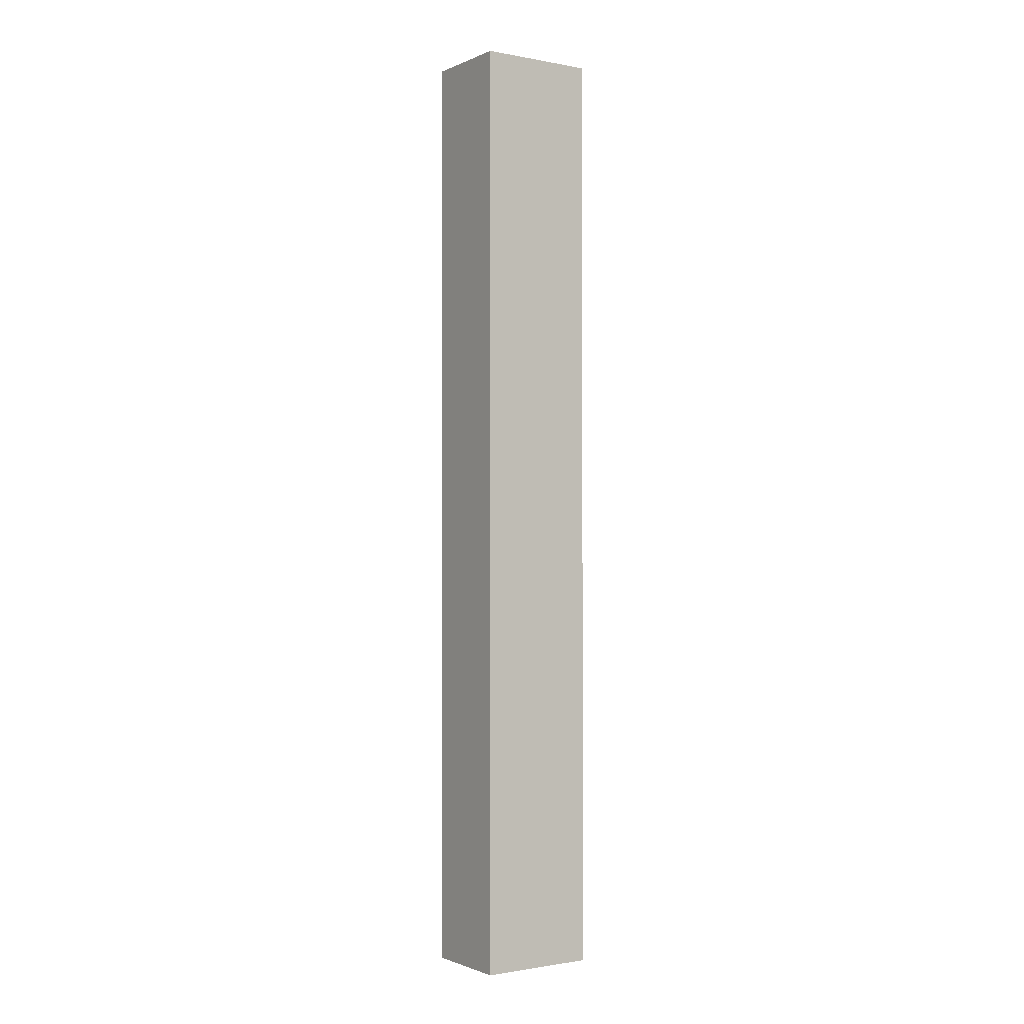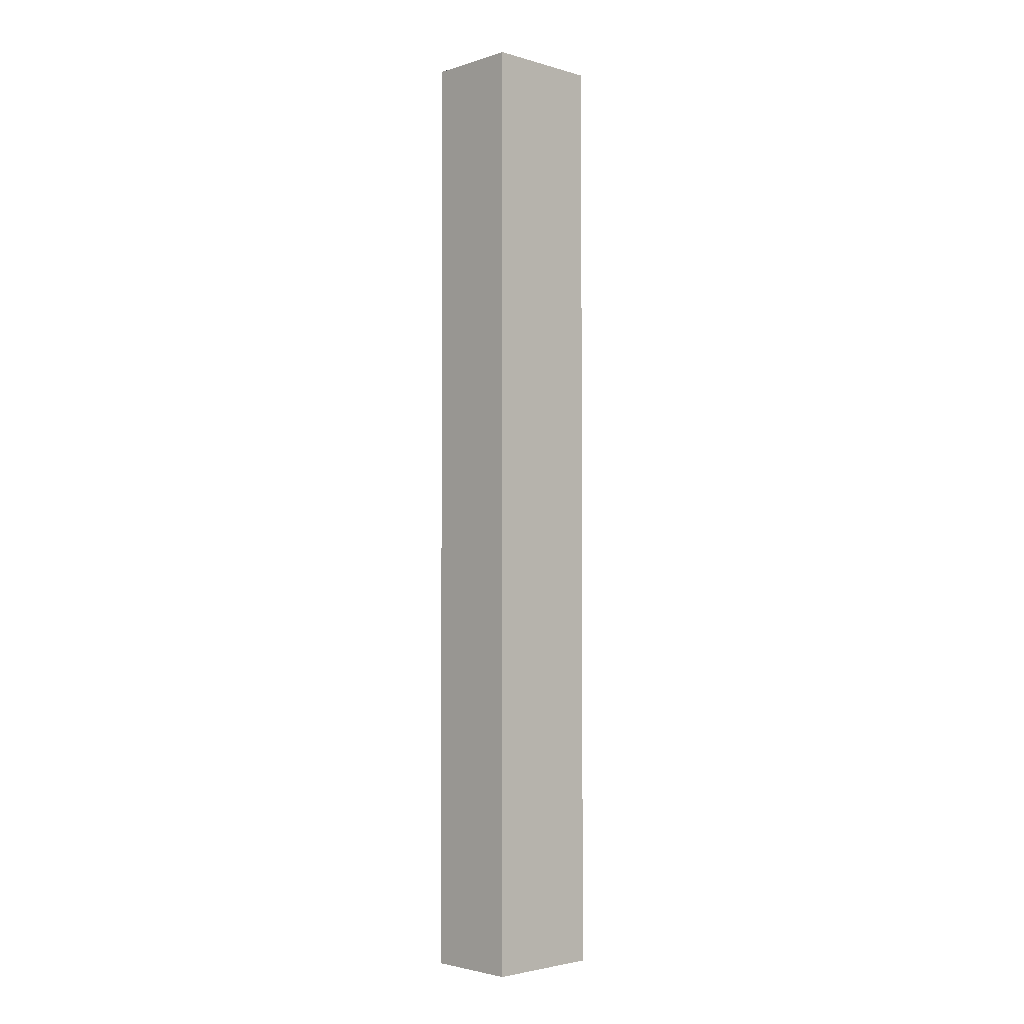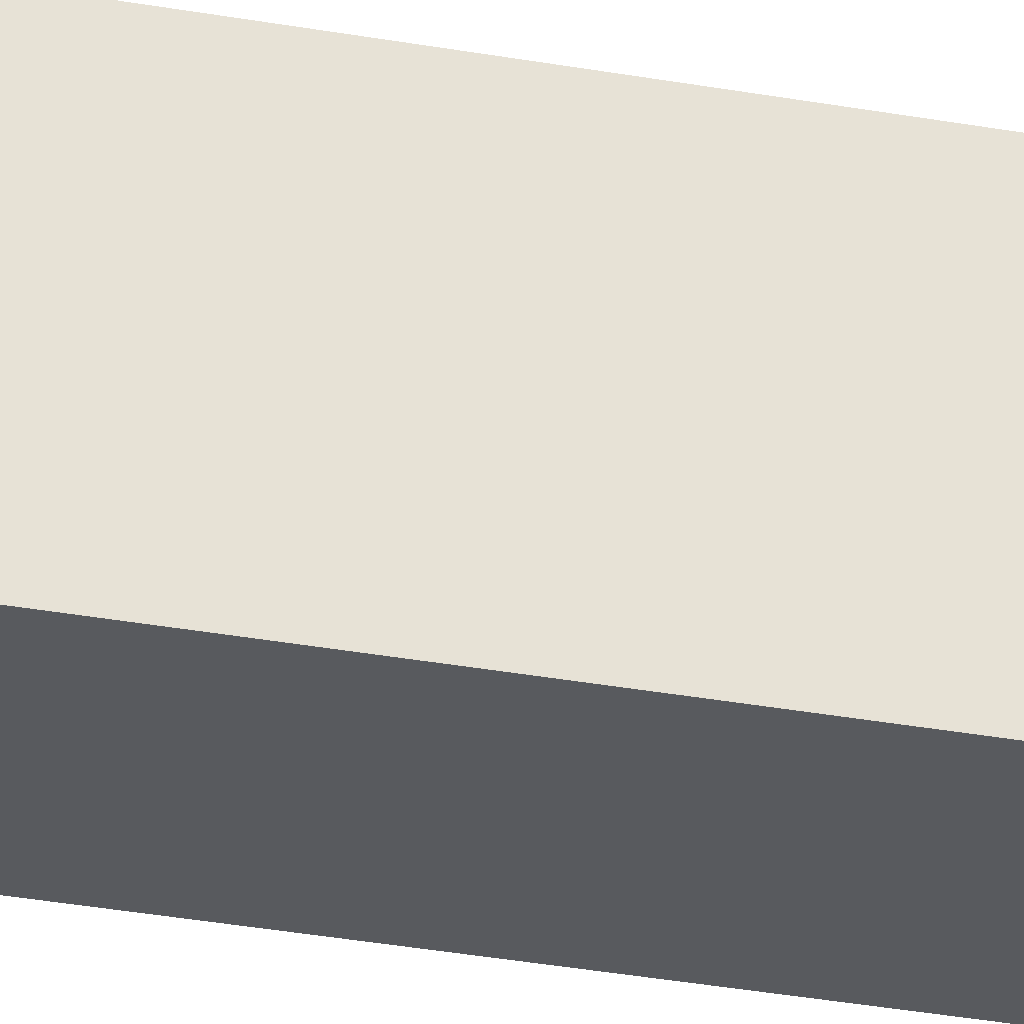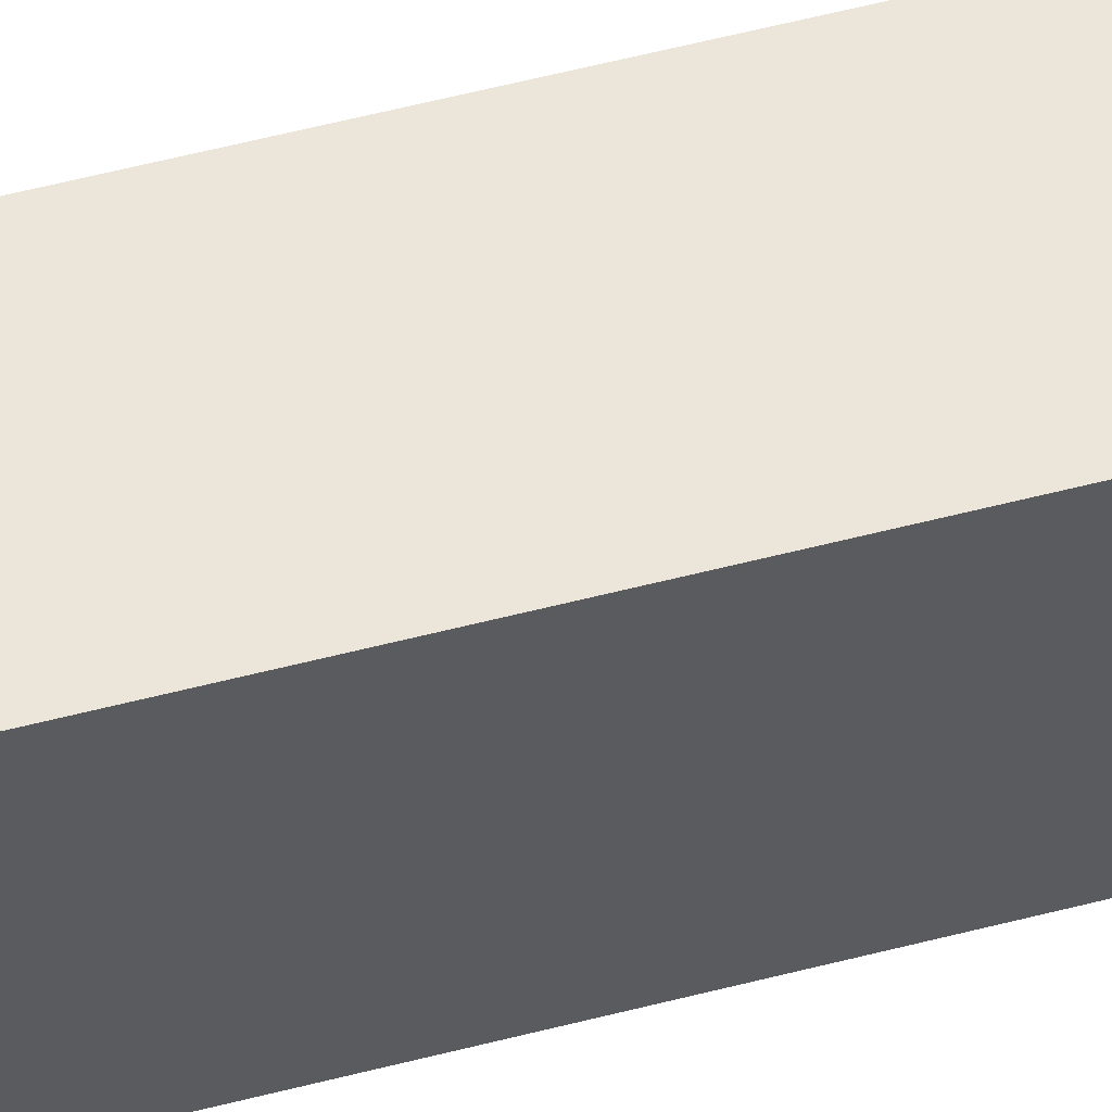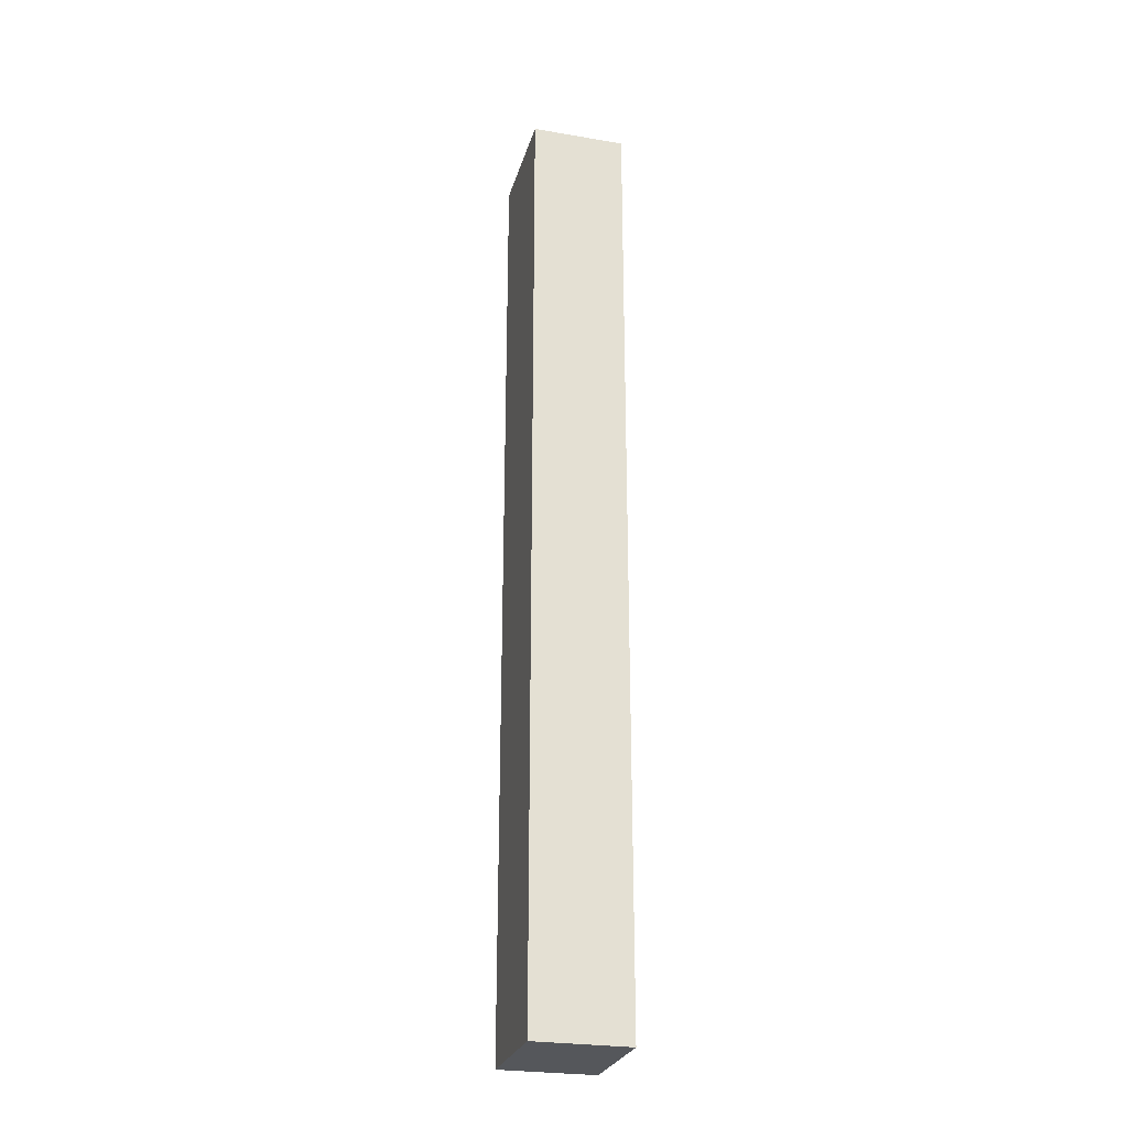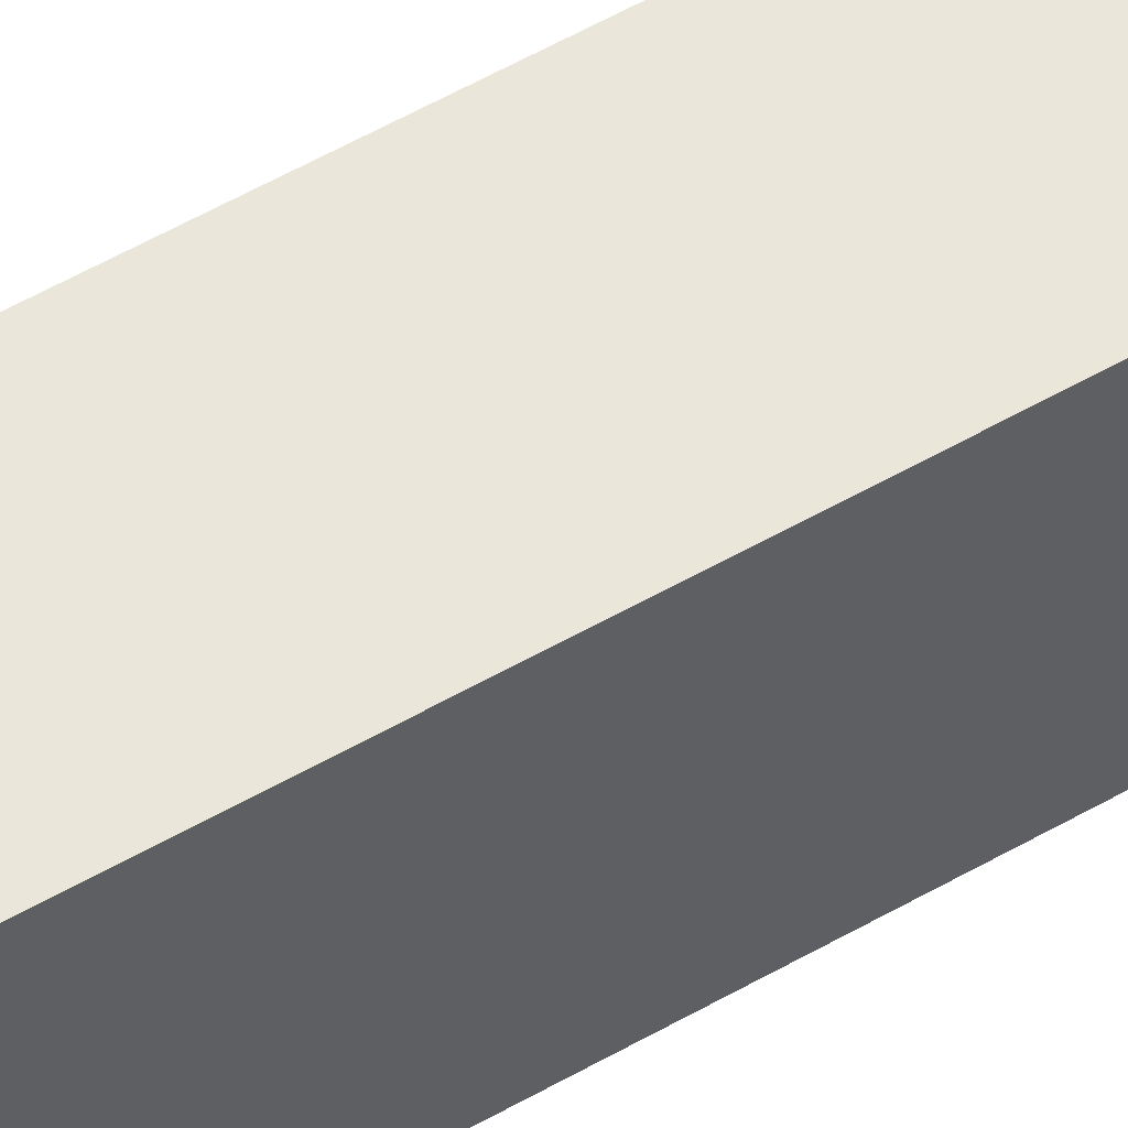
<metadata>
{"format":"obj","ext":"obj","renderer":"f3d","projection":"perspective","resolution":1024,"background":"white","views":[{"elev":-1.2,"azim":55.9,"up":"+Y"},{"elev":-2.9,"azim":46.2,"up":"+Y"},{"elev":-30.6,"azim":75.0,"up":"+Z"},{"elev":55.8,"azim":-105.3,"up":"+Z"},{"elev":-26.4,"azim":-14.9,"up":"+Y"},{"elev":54.8,"azim":-121.4,"up":"+Z"}]}
</metadata>
<code>
o Cube (53)
g Cube (53)
v -529 239.6 2
v -533 239.6 2
v -529 280 2
v -533 280 2
v -533 239.6 -3
v -533 280 -3
v -529 239.6 -3
v -529 280 -3
g Cube (53)
f 3 4 2 1
f 4 6 5 2
f 6 8 7 5
f 8 3 1 7
f 8 6 4 3
f 1 2 5 7

</code>
